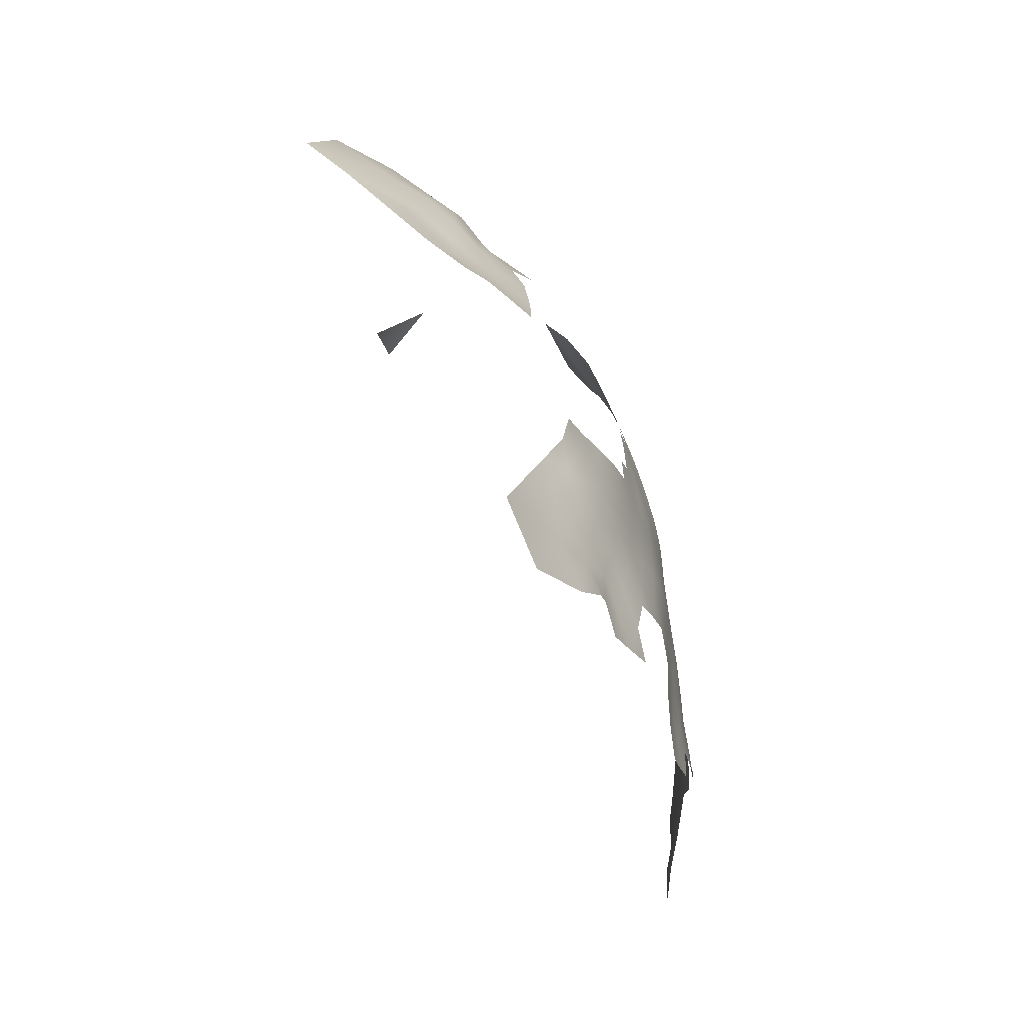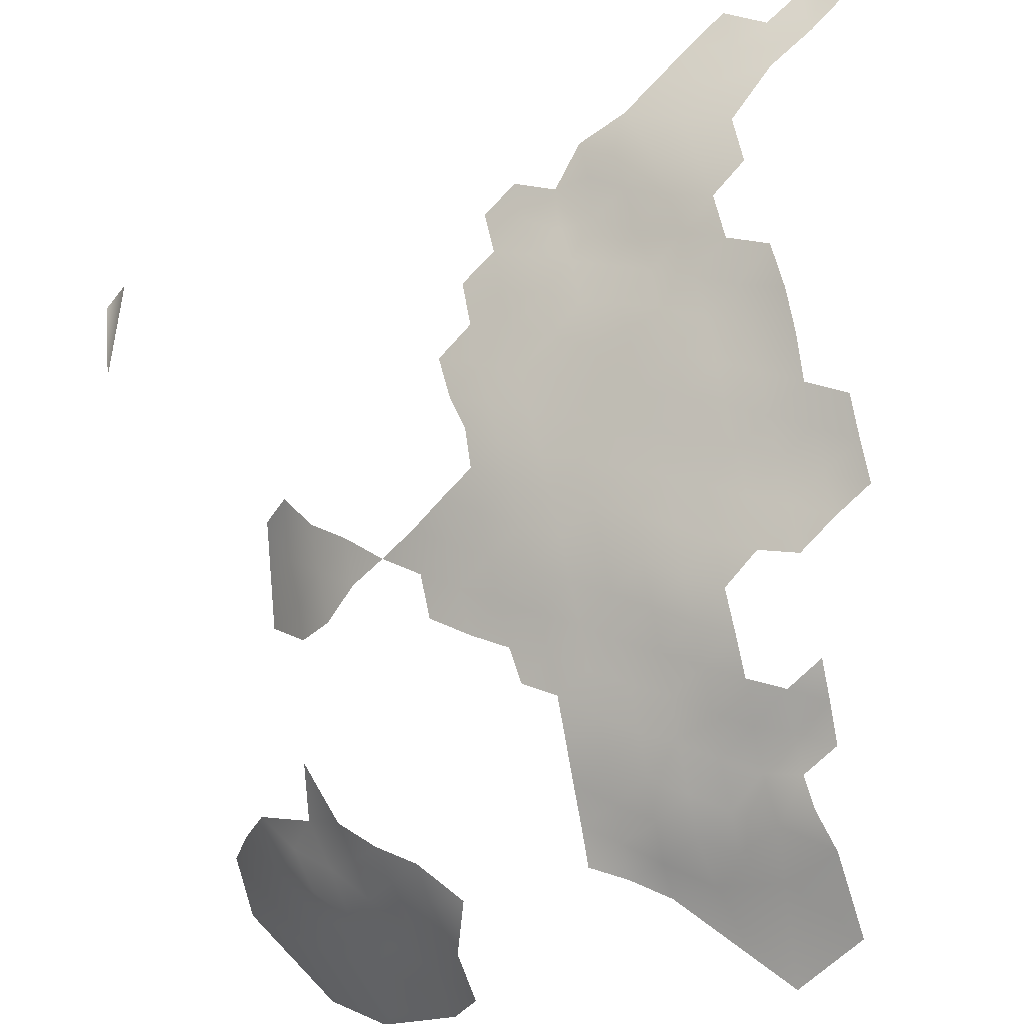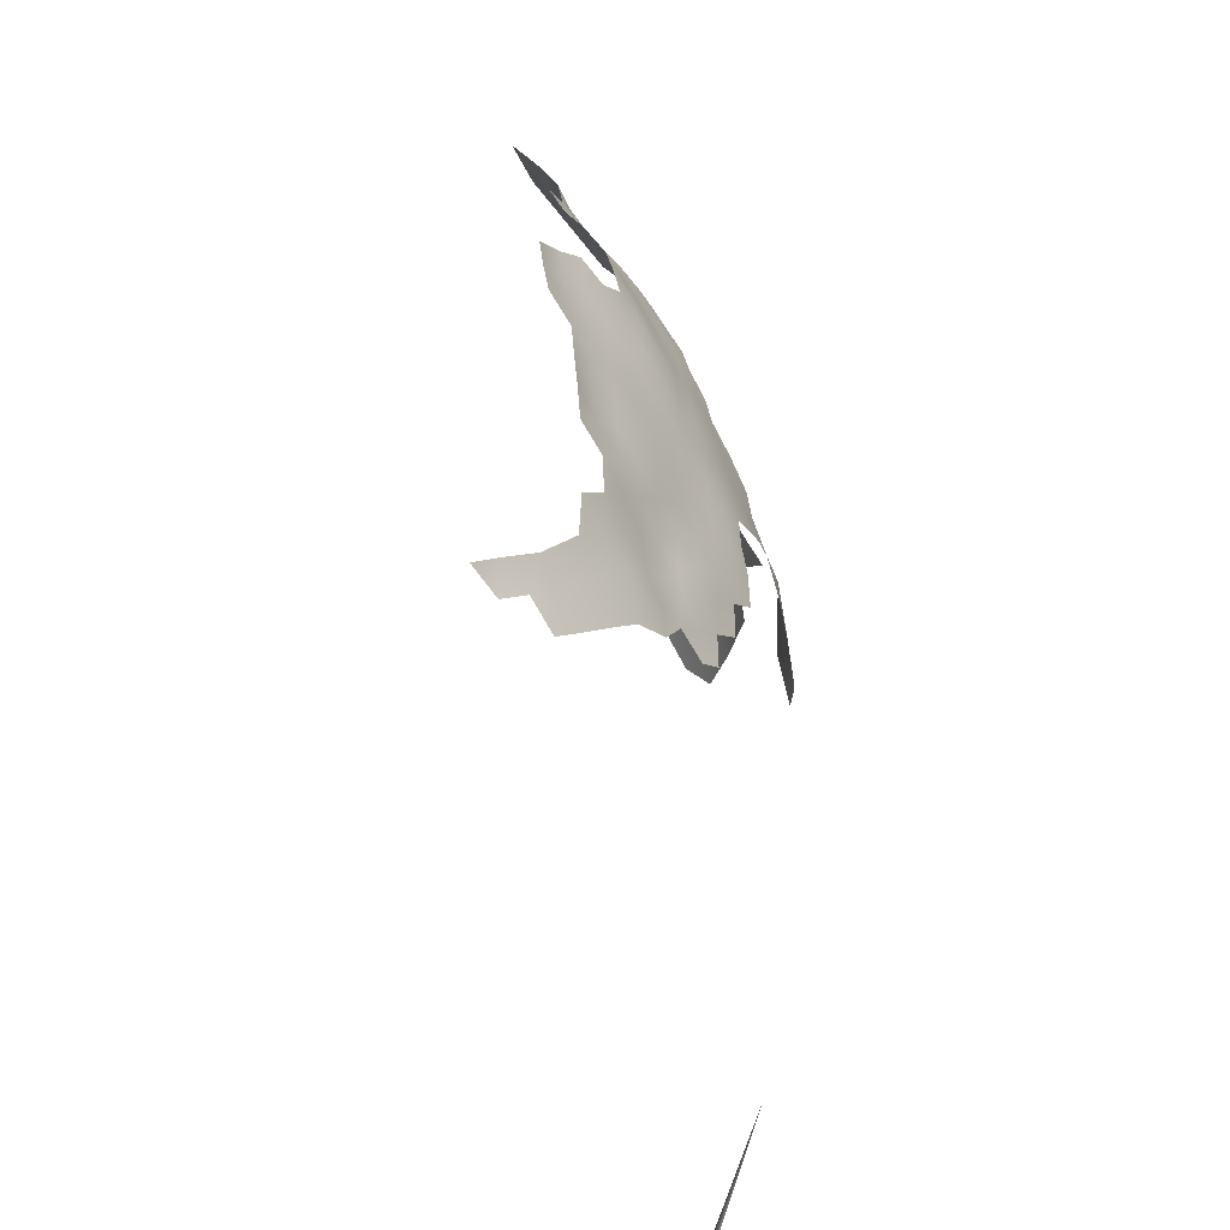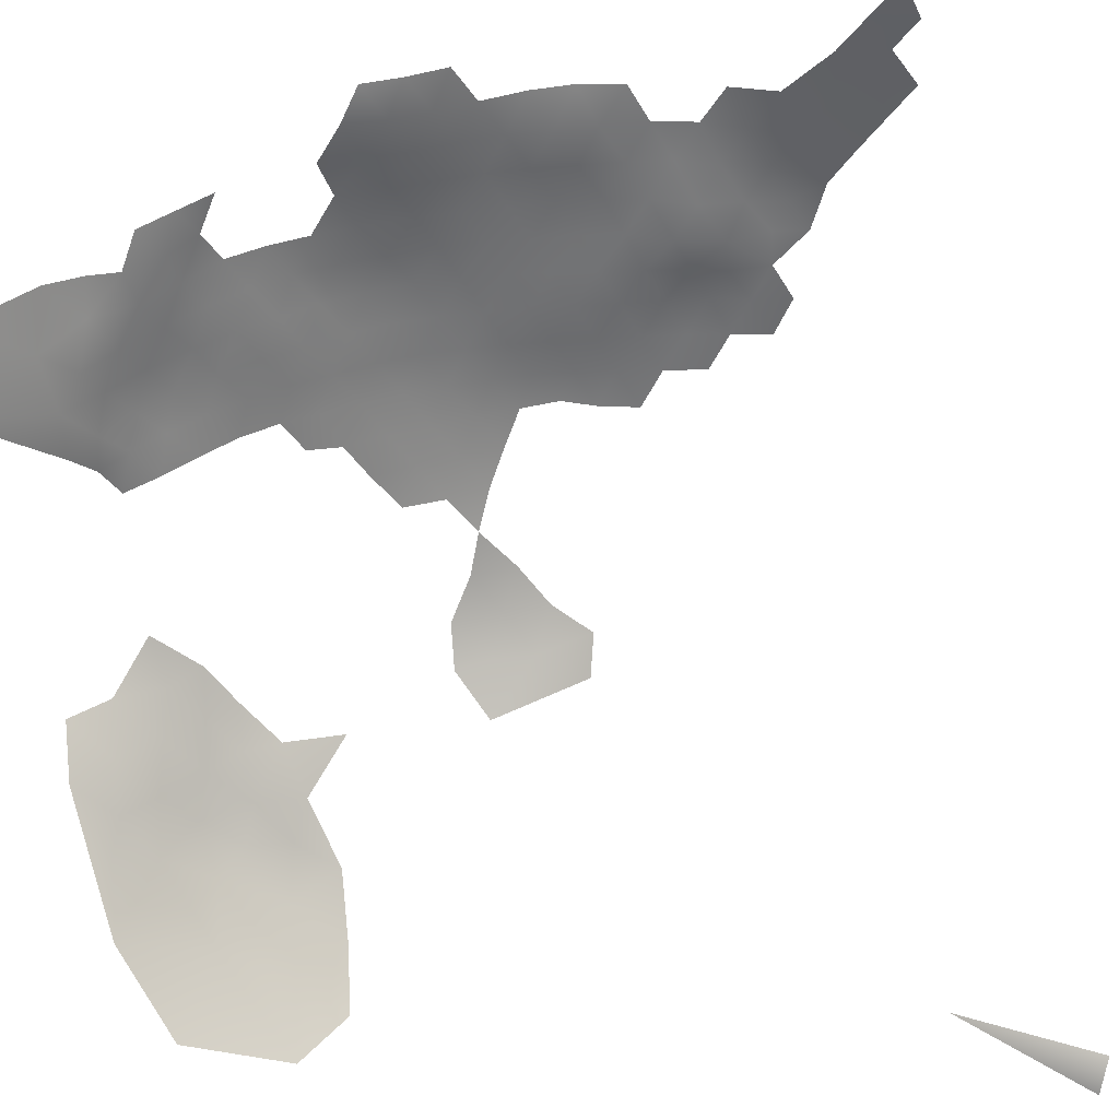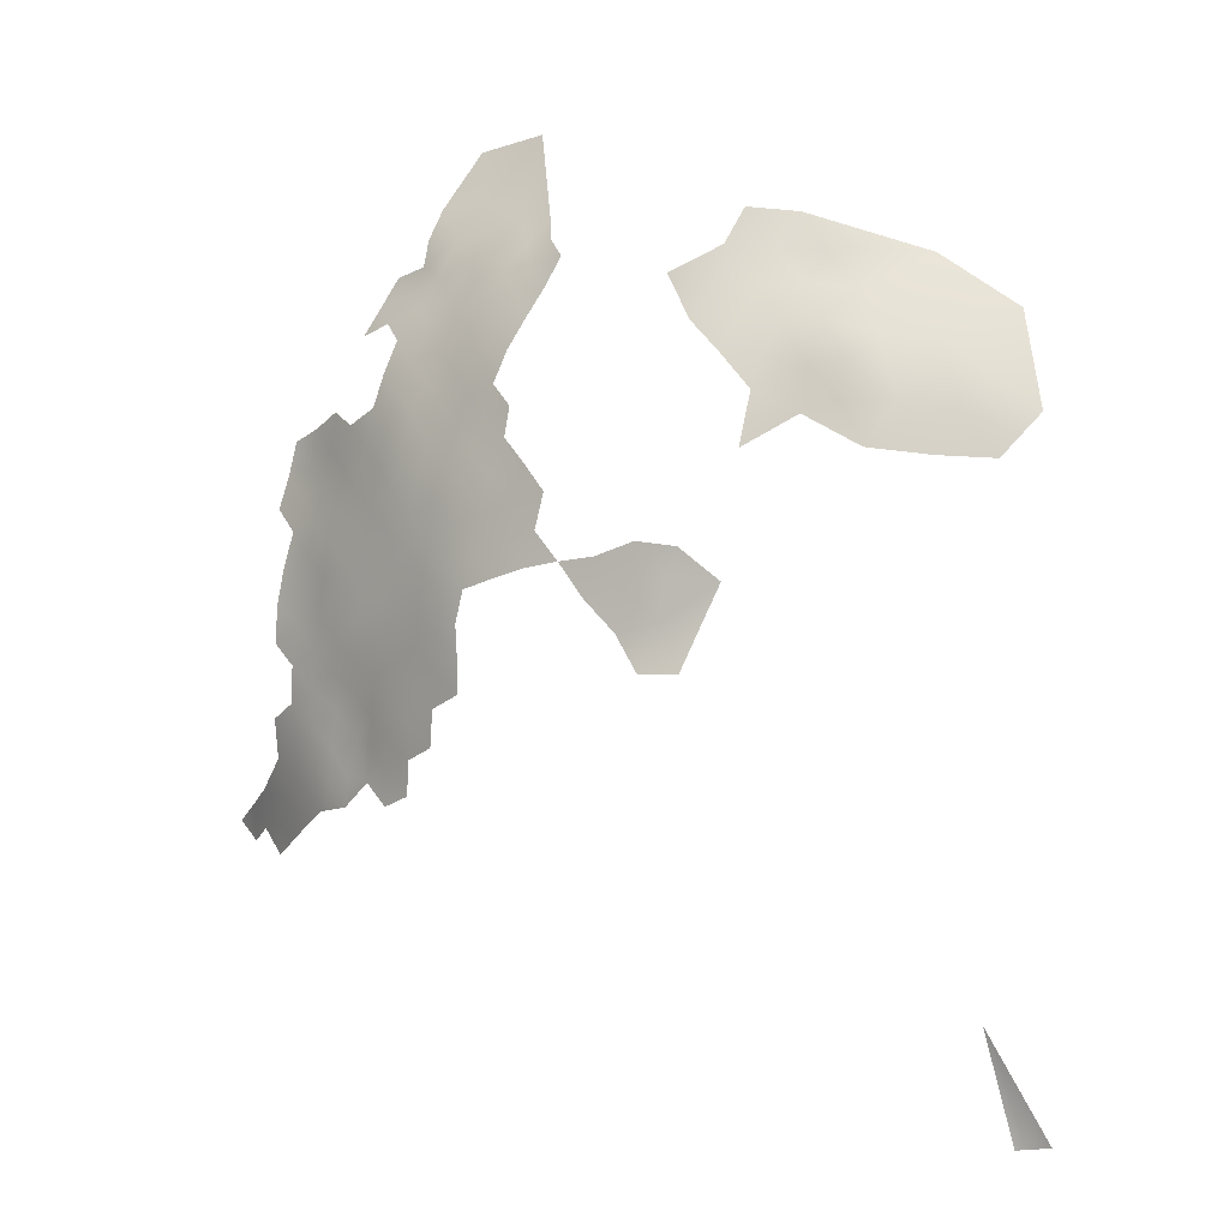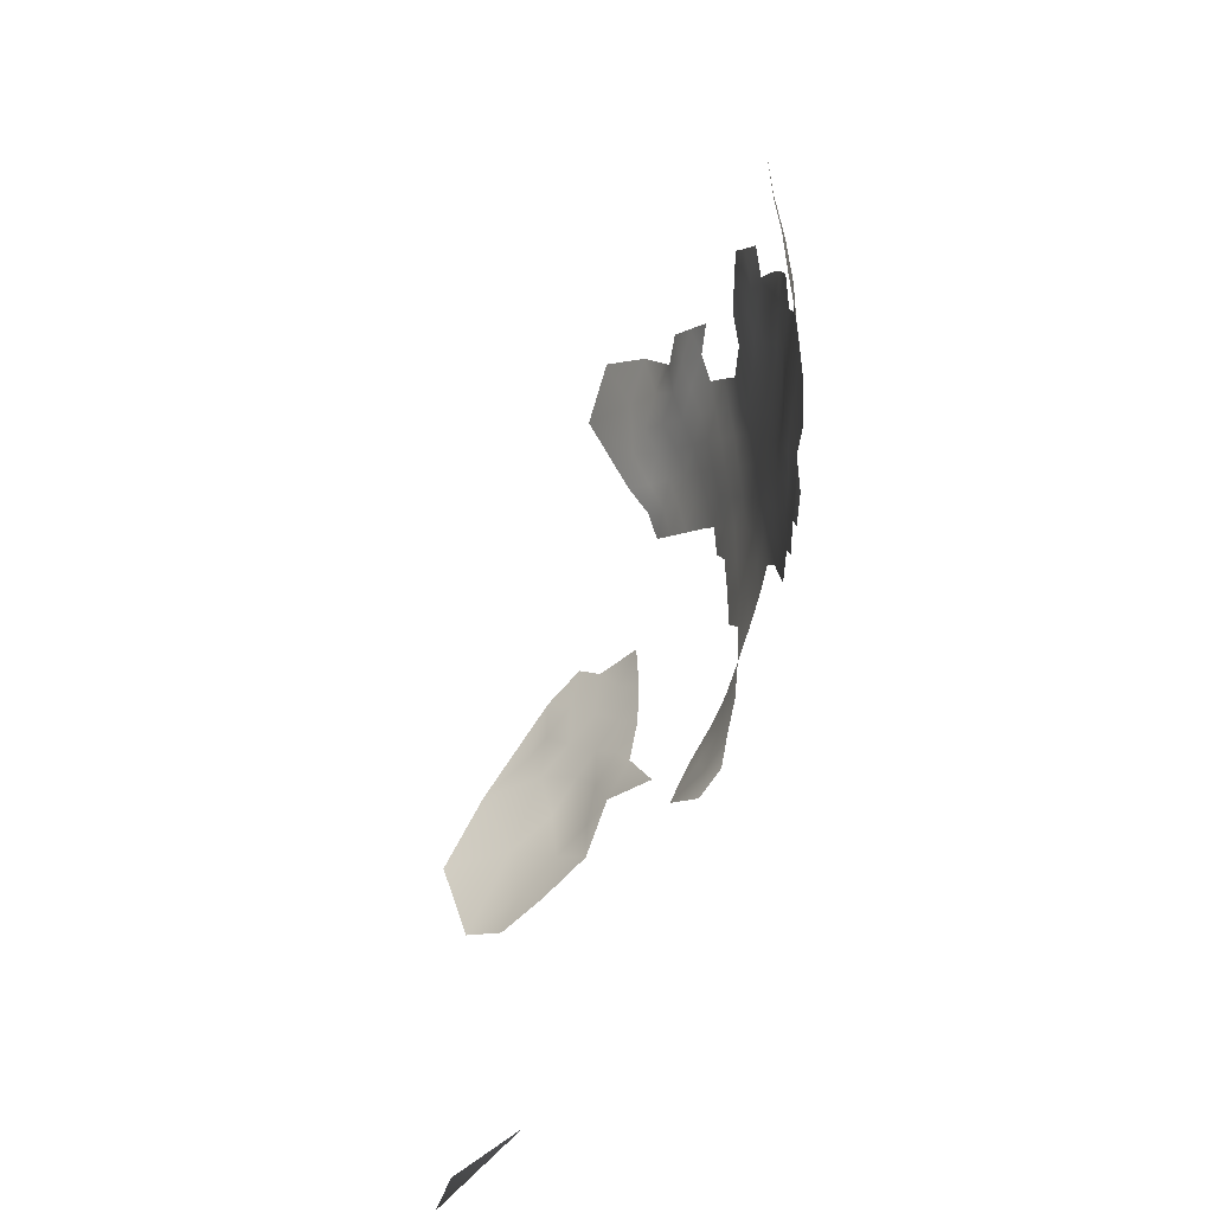
<metadata>
{"format":"obj","ext":"obj","renderer":"f3d","projection":"perspective","resolution":1024,"background":"white","views":[{"elev":72.9,"azim":-69.5,"up":"+Y"},{"elev":64.0,"azim":167.6,"up":"+Z"},{"elev":-32.9,"azim":-30.9,"up":"+Y"},{"elev":-27.5,"azim":-93.1,"up":"+Z"},{"elev":4.7,"azim":74.8,"up":"+Y"},{"elev":-79.6,"azim":-62.8,"up":"+Y"}]}
</metadata>
<code>
v -78.21 1044 521.1
v -75.49 1042 520.1
v -75.51 1046 520.4
v -72.87 1044 519.6
v -72.22 1047 519.8
v -62.36 1047 516.3
v -65.16 1045 517.3
v -67.83 1043 518
v -52.02 1049 510.9
v -54.41 1048 512.3
v -52.04 1052 510.8
v -49.53 1054 509.5
v -46.9 1058 507.8
v -49.42 1057 509.3
v -49.39 1060 509.2
v -51.86 1058 510.5
v -51.85 1061 510.2
v -54.3 1060 511.5
v -54.31 1057 511.9
v -51.91 1055 510.8
v -51.85 1065 509.9
v -51.9 1067 509.5
v -54.32 1066 510.9
v -54.3 1063 511.3
v -49.48 1066 508.6
v -49.42 1063 509
v -54.33 1069 510.6
v -54.35 1072 510.1
v -56.74 1071 511.6
v -56.73 1074 511.2
v -59.14 1072 512.5
v -59.12 1069 513
v -56.71 1068 512
v -51.95 1070 509.1
v -51.96 1073 508.5
v -54.37 1075 509.5
v -51.98 1076 507.8
v -51.97 1079 506.8
v -54.28 1078 508.6
v -49.63 1075 506.9
v -49.66 1077 505.9
v -49.61 1072 507.4
v -51.95 1082 505.8
v -54.26 1081 507.5
v -49.68 1080 505
v -56.54 1080 509.5
v -56.59 1077 510.4
v -58.82 1079 511.1
v -58.95 1076 511.8
v -47.31 1073 505.6
v -47.32 1076 504.8
v -47.31 1069 506.5
v -45.07 1070 504.5
v -45.05 1074 503.8
v -45.09 1067 505.4
v -42.83 1068 503.4
v -42.75 1071 502.4
v -40.51 1069 501.1
v -47.34 1066 507.2
v -47.55 1064 507.8
v -49.62 1069 508.1
v -47.36 1079 503.8
v -45.07 1077 502.8
v -38.25 1069 498.9
v -42.74 1074 501.7
v -56.72 1065 512.4
v -59.05 1066 513.4
v -61.43 1068 514.4
v -61.41 1065 514.8
v -59.03 1063 513.9
v -61.46 1071 513.9
v -63.82 1070 515.3
v -63.83 1067 515.8
v -58.8 1082 510.2
v -58.86 1085 509
v -61.15 1084 510.9
v -61.2 1086 509.8
v -61.11 1081 511.8
v -56.55 1083 508.3
v -58.85 1087 507.6
v -56.58 1085 507.1
v -61.21 1078 512.6
v -66.23 1071 516
v -66.28 1068 516.7
v -63.83 1072 514.6
v -63.77 1076 513.9
v -66.23 1074 515.2
v -61.41 1074 513.3
v -54.26 1084 506.4
v -63.53 1079 513.4
v -63.87 1063 516.1
v -66.4 1065 516.9
v -66.39 1062 517.5
v -63.89 1060 516.5
v -61.4 1062 515.2
v -47.02 1061 507.8
v -56.53 1088 505.7
v -58.88 1090 505.9
v -61.2 1089 507.8
v -68.67 1076 515.9
v -66.16 1077 514.7
v -68.66 1073 516.7
v -56.71 1059 512.7
v -56.71 1062 512.6
v -65.99 1087 511.7
v -63.58 1088 510.1
v -51.95 1085 504.7
v -51.93 1088 503.4
v -51.9 1090 501.9
v -54.21 1090 503.8
v -54.25 1087 505.2
v -49.65 1085 503
v -49.62 1088 501.5
v -49.7 1083 504.1
v -49.63 1090 499.9
v -49.58 1093 498.6
v -51.95 1092 500.4
v -47.64 1081 503.3
v -56.55 1091 504
v -56.6 1094 502.2
v -58.99 1093 503.9
v -54.22 1092 502.1
v -54.3 1094 500.2
v -71.14 1075 517.5
v -71.15 1078 516.8
v -68.64 1079 515.4
v -66.01 1089 510.2
v -51.97 1094 498.8
v -54.44 1054 512.2
v -71.15 1072 518.4
v -66.02 1080 514.2
v -36.18 1067 497
v -36.05 1071 496.2
v -34.4 1068 494.2
v -34.21 1070 493.4
v -38.37 1066 499.6
v -66.32 1059 518.1
v -68.81 1061 519.1
v -66.26 1056 518.2
v -63.87 1057 516.7
v -68.71 1054 519.3
v -68.77 1051 519
v -66.03 1052 517.9
v -65.82 1049 517.7
v -63.38 1051 516.8
v -63.56 1054 516.7
v -61.12 1052 515.5
v -61.2 1055 515.1
v -61.47 1059 515.3
v -61.08 1049 515.8
v -59.11 1050 514.6
v -58.68 1053 513.9
v -68.51 1047 518.5
v -68.7 1070 517.5
v -34.86 1061 496.3
v -59.06 1048 514.8
v -59.04 1060 514
v -56.87 1050 513.3
v -68.93 1067 518.4
v -63.63 1090 508.2
v -65.97 1092 508.7
v -54.45 1051 512.1
v -59.09 1095 502.1
v -32.59 1078 489
v -68.97 1064 519
v -61.28 1092 506.1
v -38.81 1088 491.1
v -58.88 1057 513.8
v -54.6 1096 498.2
v -70.4 1042 518.7
v -36.94 1087 487.9
v -35.24 1087 484.8
v -37.8 1090 486
v -39.18 1090 489.2
v -34.71 1085 486.6
v -41.35 1091 492.1
v -57.31 1097 500
v -70.32 1045 518.9
v -36.32 1064 497.7
v -34.34 1065 494.7
v -32.99 1084 483.5
v -32.17 1080 484.3
v -30.74 1081 481.5
v -29.32 1081 477.6
v -28.87 1078 480.5
v -27.41 1077 475.4
v -26.3 1077 470.6
v -27.76 1081 473.1
v -26.65 1081 466.9
v -36.31 1090 482.4
v -33.71 1088 481.9
v -34.13 1082 487.6
v -36.31 1085 489.6
v -56.47 1053 513
v -56.7 1055 512.9
v -61.67 1095 504.6
v -32.4 1068 490.5
v -63.66 1093 507
v -64.82 1098 505.1
v -61.48 1098 501.9
v -63.85 1095 506.5
v -40.38 1094 487.8
v -38.92 1093 483.9
v -37.3 1093 480.5
v -39.57 1096 481.7
v -41.02 1097 485.9
v -33.38 1061 493.5
v -36.22 1093 478
v -34.81 1093 472.3
v -34.7 1090 478.5
v -31.38 1089 466.5
v -31.76 1086 478.3
v -31.51 1085 480.9
v -30.59 1086 473.5
v -24.09 1025 466.5
v -25.95 1024 468.8
v -65.59 1102 501.5
v -61.21 1104 497.2
v -23.3 1035 472.7
f 129 195 194
f 71 31 88
f 122 109 117
f 44 43 89
f 88 85 71
f 106 127 105
f 120 121 119
f 10 162 158
f 86 87 85
f 86 85 88
f 110 109 122
f 98 166 99
f 94 149 95
f 149 157 95
f 48 78 82
f 46 74 48
f 79 89 81
f 79 44 89
f 75 79 81
f 74 78 48
f 46 48 47
f 83 87 102
f 83 102 154
f 76 78 74
f 85 87 83
f 40 37 35
f 80 98 99
f 80 97 98
f 72 85 83
f 72 83 84
f 41 45 38
f 150 156 151
f 38 43 44
f 41 38 37
f 41 37 40
f 101 87 86
f 87 101 100
f 87 100 102
f 169 123 128
f 160 198 161
f 26 17 15
f 22 25 61
f 122 119 110
f 122 120 119
f 32 31 71
f 123 117 128
f 103 19 18
f 90 82 78
f 118 114 45
f 21 25 22
f 80 75 81
f 71 85 72
f 71 72 68
f 61 34 22
f 33 32 67
f 33 67 66
f 68 67 32
f 33 23 27
f 3 2 4
f 89 43 107
f 177 123 169
f 26 21 17
f 26 25 21
f 108 109 110
f 108 110 111
f 66 104 24
f 146 145 147
f 46 47 39
f 69 73 91
f 73 84 92
f 73 72 84
f 16 17 18
f 68 72 73
f 66 70 104
f 152 194 195
f 22 23 21
f 126 100 101
f 126 101 131
f 67 70 66
f 67 69 70
f 29 27 28
f 28 27 34
f 123 122 117
f 20 11 12
f 22 34 27
f 22 27 23
f 108 107 112
f 108 112 113
f 38 39 37
f 92 93 91
f 92 91 73
f 163 121 120
f 29 33 27
f 75 76 74
f 75 77 76
f 19 16 18
f 160 127 106
f 160 161 127
f 45 114 43
f 45 43 38
f 50 54 51
f 111 107 108
f 50 53 54
f 68 69 67
f 68 73 69
f 97 80 81
f 84 83 154
f 52 59 55
f 24 21 23
f 146 147 148
f 66 23 33
f 66 24 23
f 51 63 62
f 125 124 100
f 125 100 126
f 61 25 59
f 61 59 52
f 28 35 36
f 45 62 118
f 24 17 21
f 24 18 17
f 129 19 195
f 74 79 75
f 74 46 79
f 103 168 195
f 103 195 19
f 44 39 38
f 30 31 29
f 53 56 57
f 53 55 56
f 114 107 43
f 114 112 107
f 52 55 53
f 61 42 34
f 35 28 34
f 143 145 146
f 15 17 16
f 162 129 194
f 50 52 53
f 124 102 100
f 42 40 35
f 42 35 34
f 54 63 51
f 3 1 2
f 117 109 115
f 95 157 70
f 29 31 32
f 29 32 33
f 104 18 24
f 15 16 14
f 109 108 113
f 109 113 115
f 96 60 26
f 96 26 15
f 49 47 48
f 49 48 82
f 20 14 16
f 20 12 14
f 20 16 19
f 116 128 117
f 116 117 115
f 104 103 18
f 194 158 162
f 162 10 9
f 162 9 11
f 52 42 61
f 52 50 42
f 143 144 145
f 58 57 56
f 11 129 162
f 140 149 94
f 130 102 124
f 130 154 102
f 139 140 137
f 36 35 37
f 30 29 28
f 30 28 36
f 94 137 140
f 150 147 145
f 5 3 4
f 46 44 79
f 46 39 44
f 123 120 122
f 151 147 150
f 151 152 147
f 5 4 178
f 65 63 54
f 36 39 47
f 36 37 39
f 20 129 11
f 20 19 129
f 60 25 26
f 60 59 25
f 142 153 144
f 142 144 143
f 152 148 147
f 201 196 199
f 95 91 94
f 30 47 49
f 30 36 47
f 157 168 103
f 157 103 104
f 157 104 70
f 41 62 45
f 41 51 62
f 94 91 93
f 141 143 139
f 141 142 143
f 111 89 107
f 51 41 40
f 110 97 111
f 132 133 64
f 132 64 136
f 95 70 69
f 95 69 91
f 93 165 138
f 77 75 80
f 50 40 42
f 50 51 40
f 178 170 8
f 178 4 170
f 13 96 15
f 13 15 14
f 168 152 195
f 168 148 152
f 199 196 200
f 111 97 81
f 111 81 89
f 177 120 123
f 177 163 120
f 57 54 53
f 57 65 54
f 156 158 151
f 179 132 136
f 137 93 138
f 137 94 93
f 77 80 99
f 176 167 174
f 210 204 190
f 210 208 204
f 139 146 140
f 139 143 146
f 159 84 154
f 159 92 84
f 196 166 121
f 163 196 121
f 163 200 196
f 193 171 167
f 98 121 166
f 98 119 121
f 97 119 98
f 97 110 119
f 49 31 30
f 160 99 166
f 160 166 198
f 49 88 31
f 106 77 99
f 106 99 160
f 140 146 148
f 140 148 149
f 152 158 194
f 152 151 158
f 90 131 101
f 175 172 171
f 175 171 193
f 172 173 171
f 6 156 150
f 149 168 157
f 149 148 168
f 181 182 183
f 165 92 159
f 165 93 92
f 180 134 132
f 180 132 179
f 171 173 174
f 171 174 167
f 5 178 153
f 190 172 191
f 190 173 172
f 204 205 203
f 196 201 198
f 196 198 166
f 181 213 191
f 183 213 181
f 153 178 8
f 58 136 64
f 90 86 82
f 90 101 86
f 210 190 191
f 134 135 133
f 134 133 132
f 202 174 173
f 202 173 203
f 88 82 86
f 88 49 82
f 184 183 185
f 197 135 134
f 188 184 186
f 206 202 203
f 190 204 203
f 190 203 173
f 172 181 191
f 172 175 181
f 6 150 145
f 192 175 193
f 205 206 203
f 6 144 7
f 6 145 144
f 153 7 144
f 153 8 7
f 192 181 175
f 192 182 181
f 180 179 155
f 180 155 207
f 202 176 174
f 212 191 213
f 212 210 191
f 187 188 186
f 186 184 185
f 197 134 180
f 164 182 192
f 5 153 142
f 177 200 163
f 185 183 182
f 208 205 204
f 184 213 183
f 189 188 187
f 217 199 200
f 184 212 213
f 214 212 184
f 214 184 188
f 209 208 210
f 197 180 207
f 211 209 214
f 218 217 200
f 214 210 212
f 214 209 210
f 218 200 177
f 189 214 188
f 189 211 214
f 218 177 169
f 209 205 208
f 219 216 215
f 71 68 32

</code>
